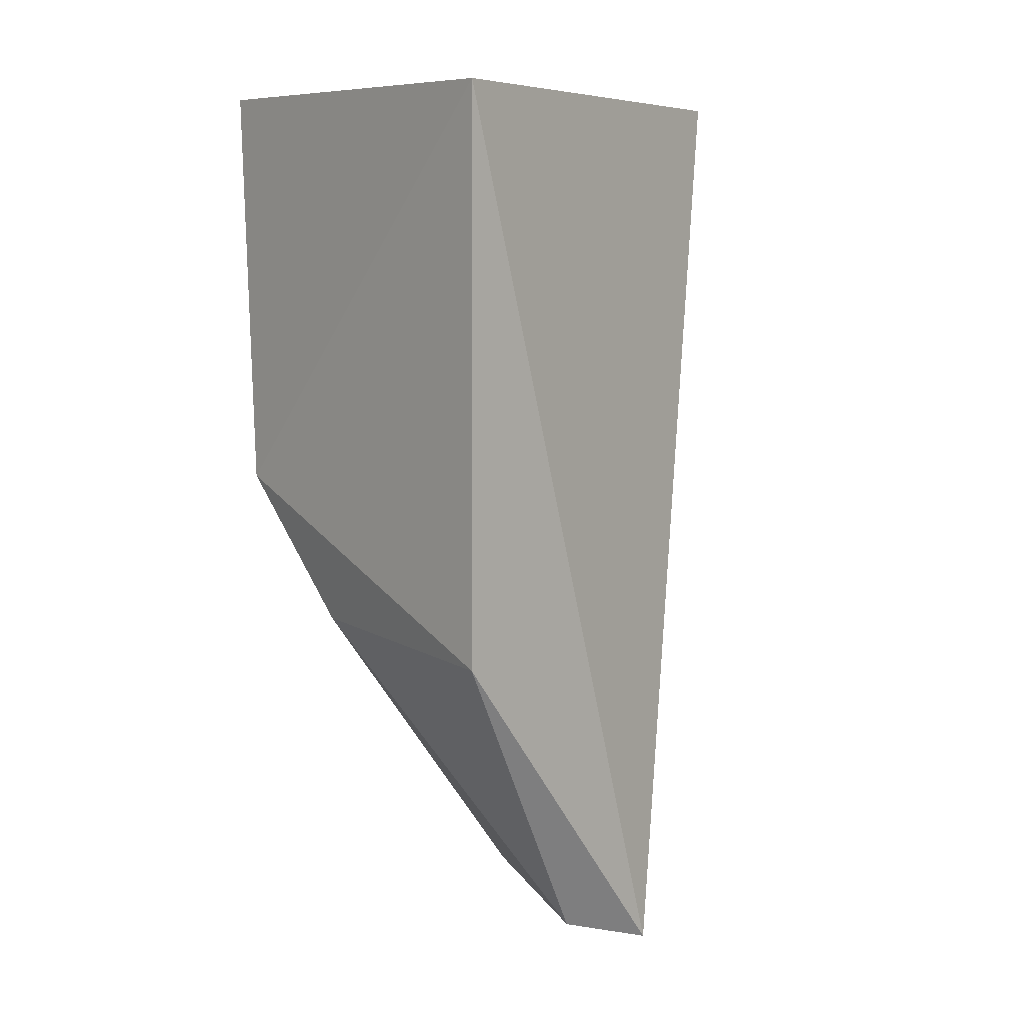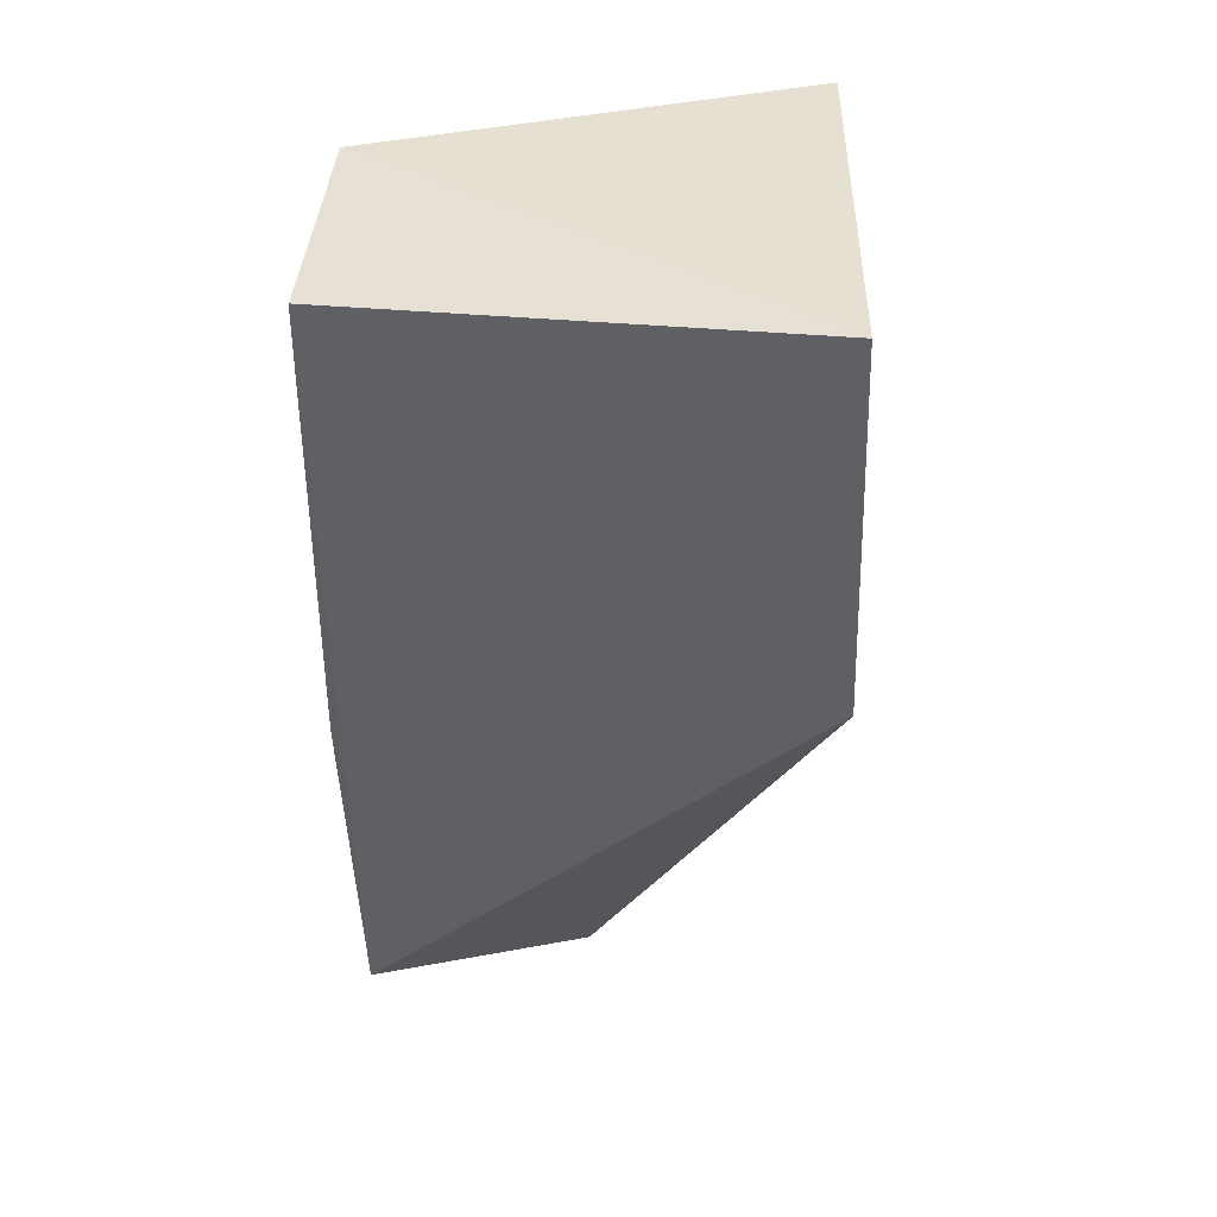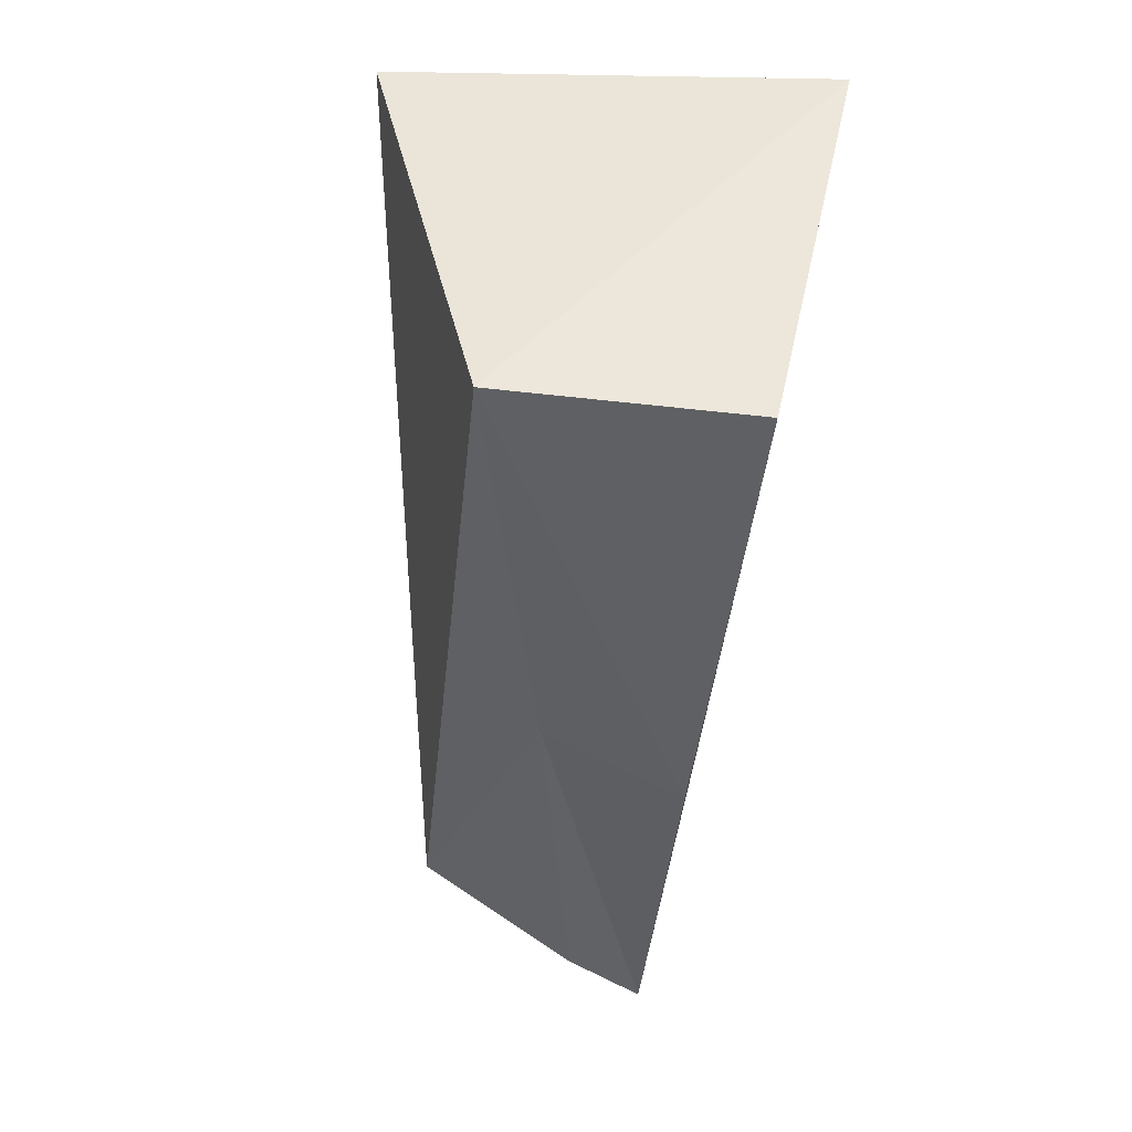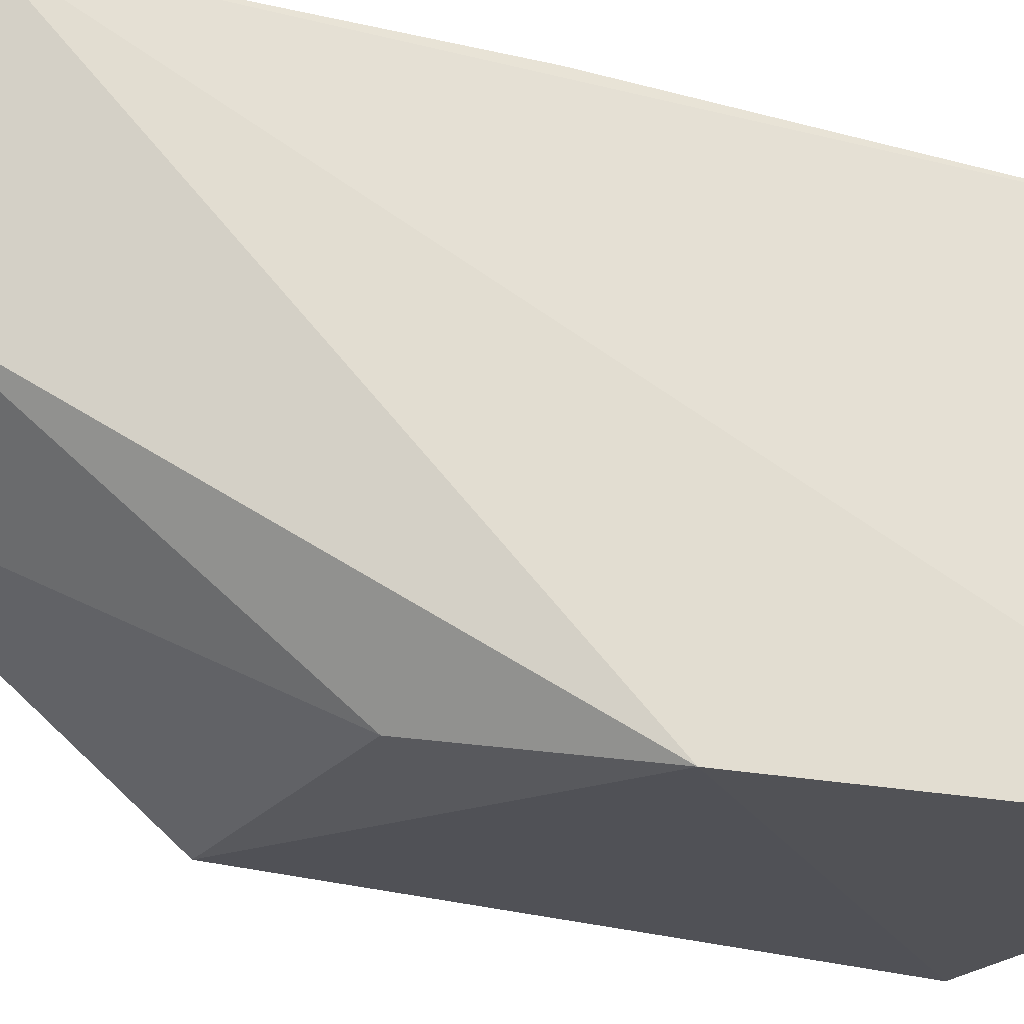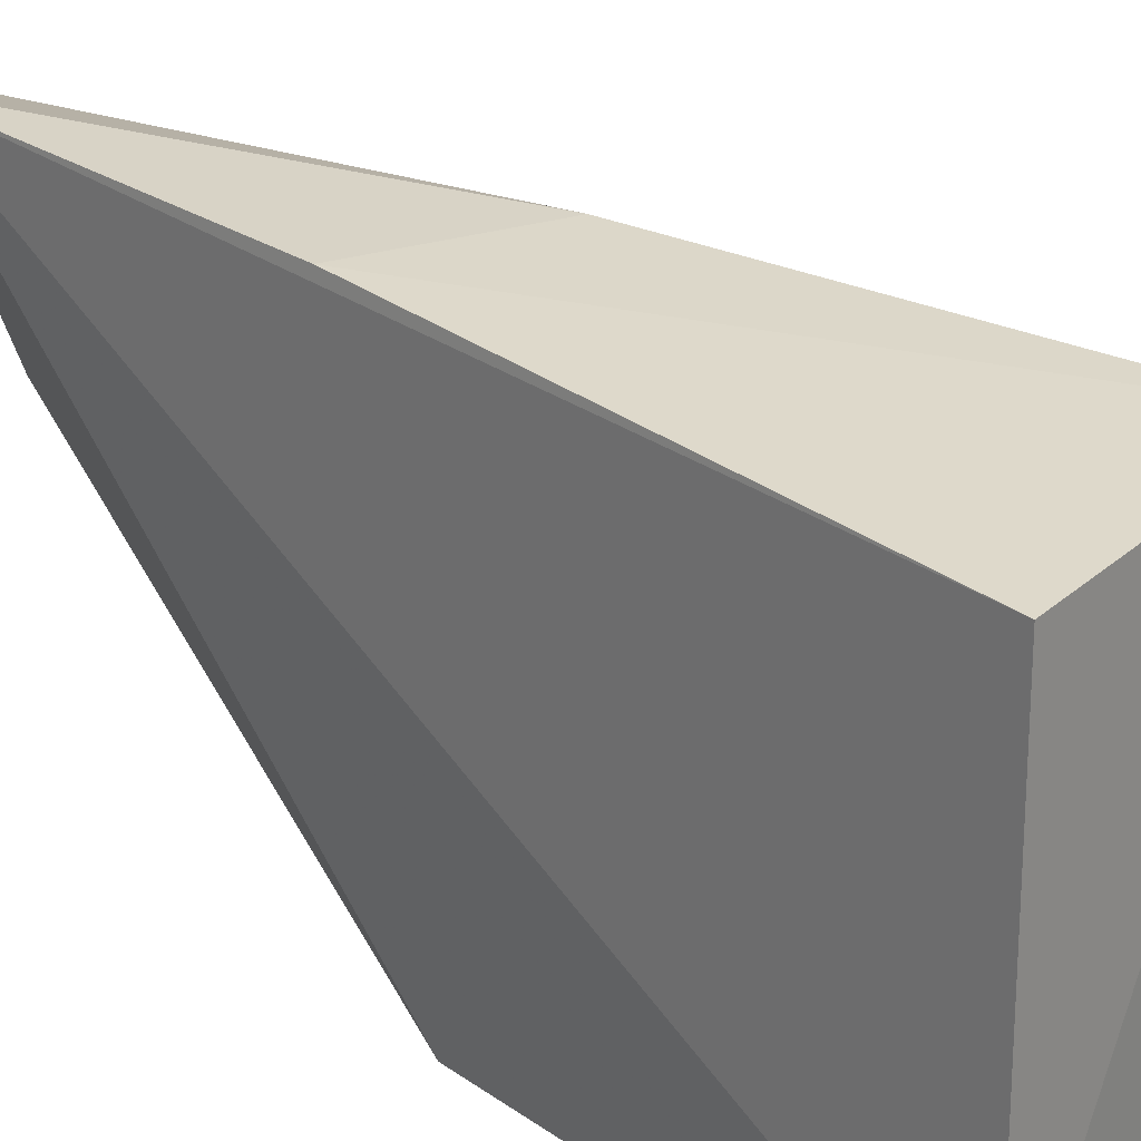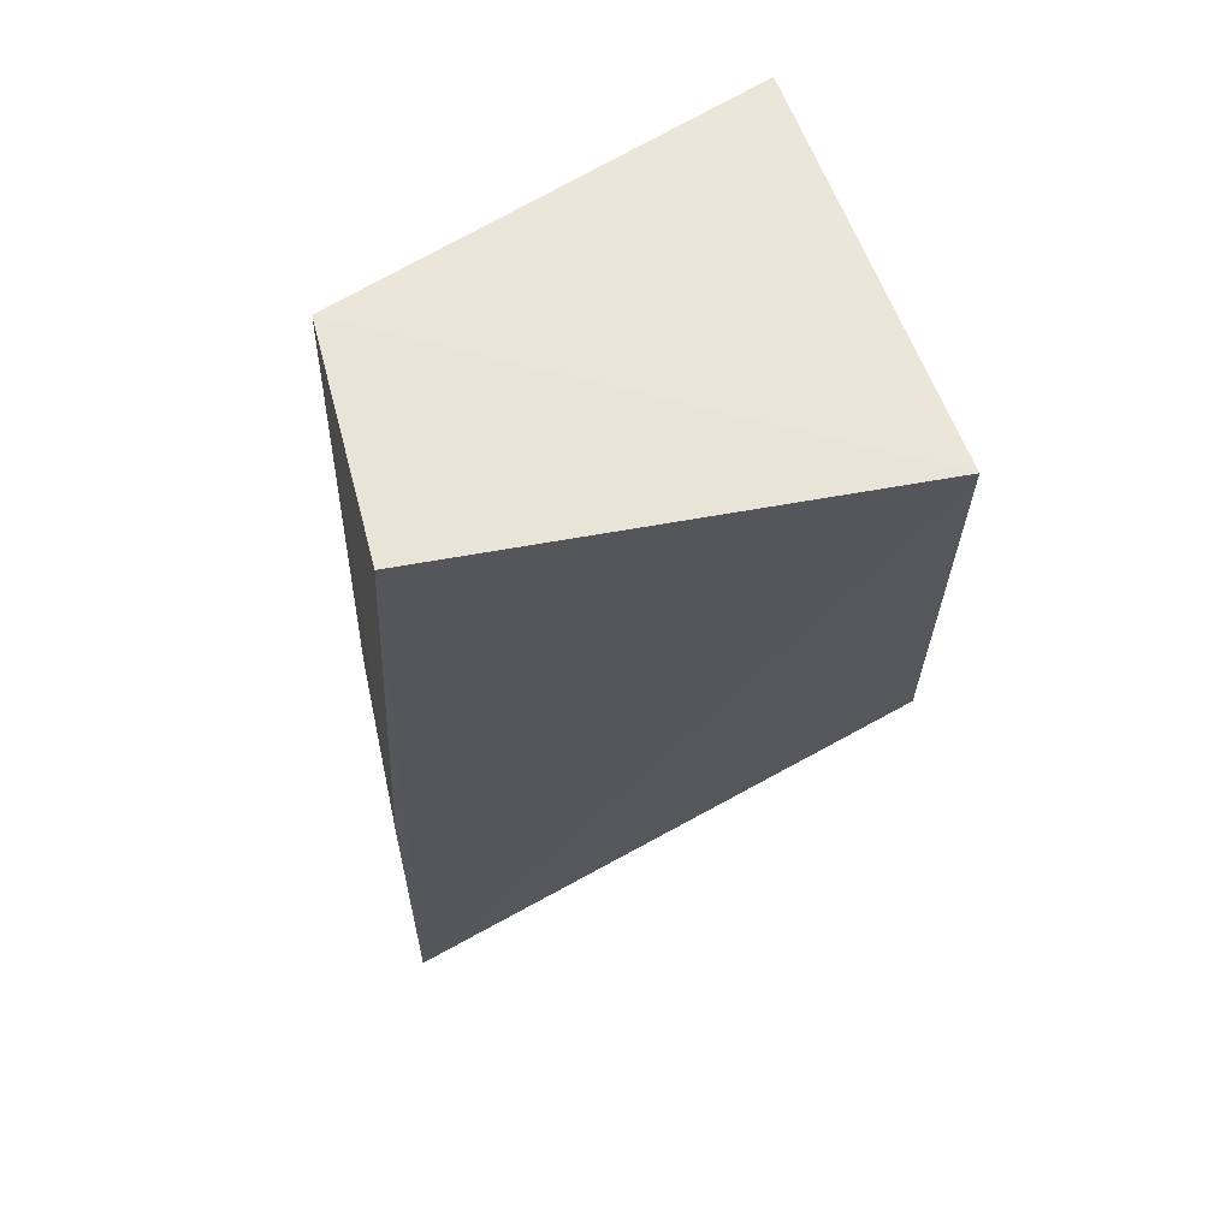
<metadata>
{"format":"obj","ext":"obj","renderer":"f3d","projection":"perspective","resolution":1024,"background":"white","views":[{"elev":6.3,"azim":-121.4,"up":"+Y"},{"elev":39.4,"azim":97.9,"up":"+Y"},{"elev":47.5,"azim":10.9,"up":"+Y"},{"elev":-28.4,"azim":64.3,"up":"+Z"},{"elev":28.3,"azim":130.1,"up":"+Z"},{"elev":57.3,"azim":78.9,"up":"+Y"}]}
</metadata>
<code>
v 0.04455 0.07891 0.06527
v 0.03906 0.02472 0.06606
v 0.04164 0.05323 0.03666
v 0.01789 0.07896 0.04061
v 0.02943 0.07917 0.06621
v 0.02304 0.02316 0.05098
v 0.04518 0.07979 0.03738
v 0.04135 0.04808 0.06635
v 0.034 0.02489 0.05251
v 0.01741 0.04277 0.04021
v 0.02192 0.02168 0.05657
v 0.03264 0.05263 0.06657
v 0.03445 0.04379 0.03899
v 0.03396 0.02457 0.06428
f 7 3 4
f 7 5 1
f 7 4 5
f 7 1 2
f 7 2 3
f 8 2 1
f 8 1 5
f 9 3 2
f 10 4 3
f 11 10 6
f 11 5 4
f 11 4 10
f 11 9 2
f 11 6 9
f 12 8 5
f 12 2 8
f 12 5 11
f 13 9 6
f 13 3 9
f 13 10 3
f 13 6 10
f 14 12 11
f 14 11 2
f 14 2 12

</code>
